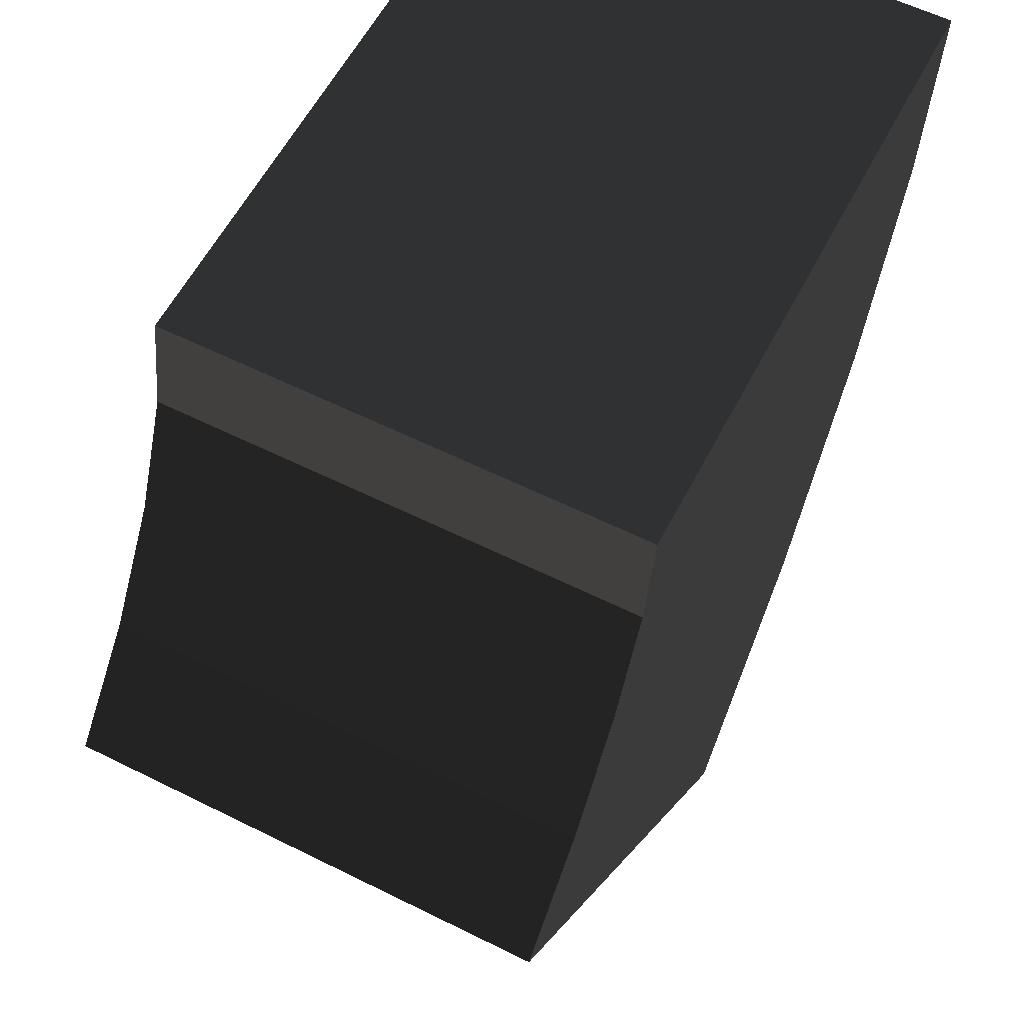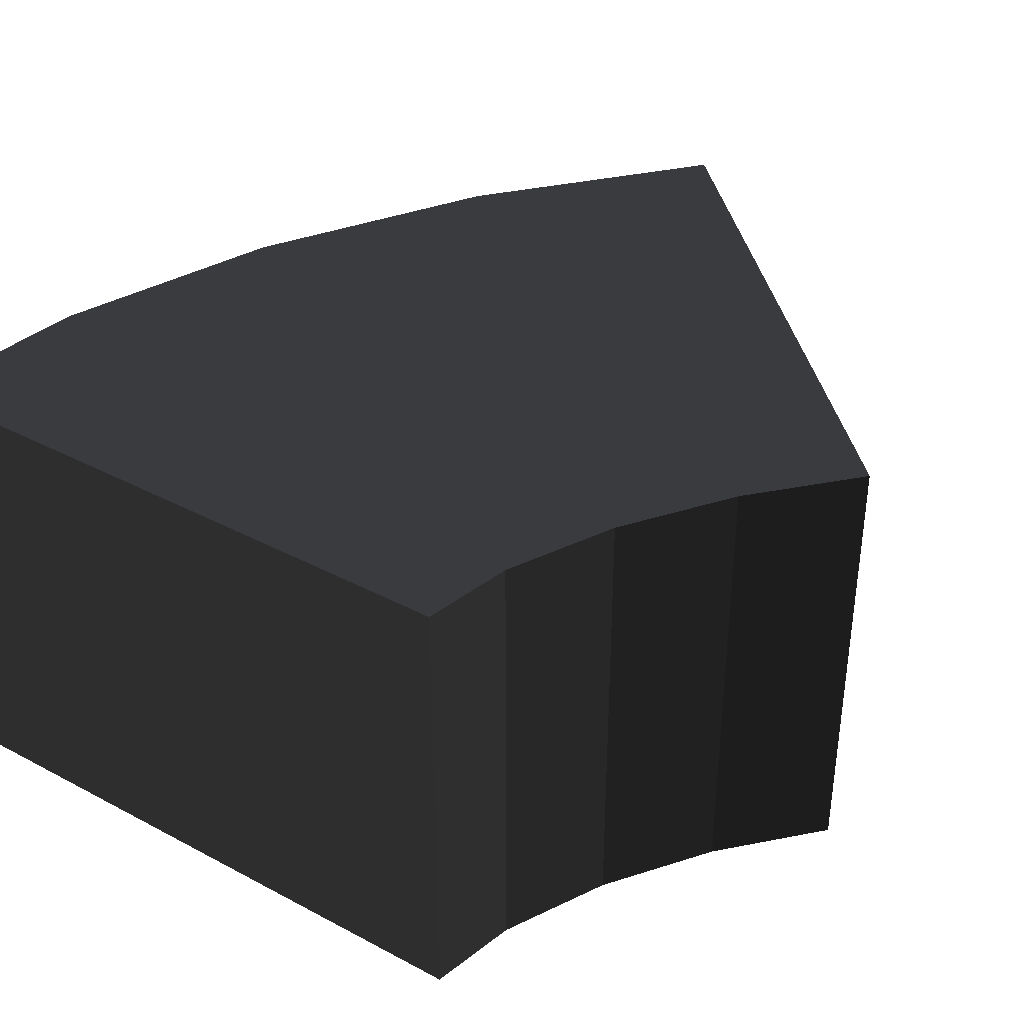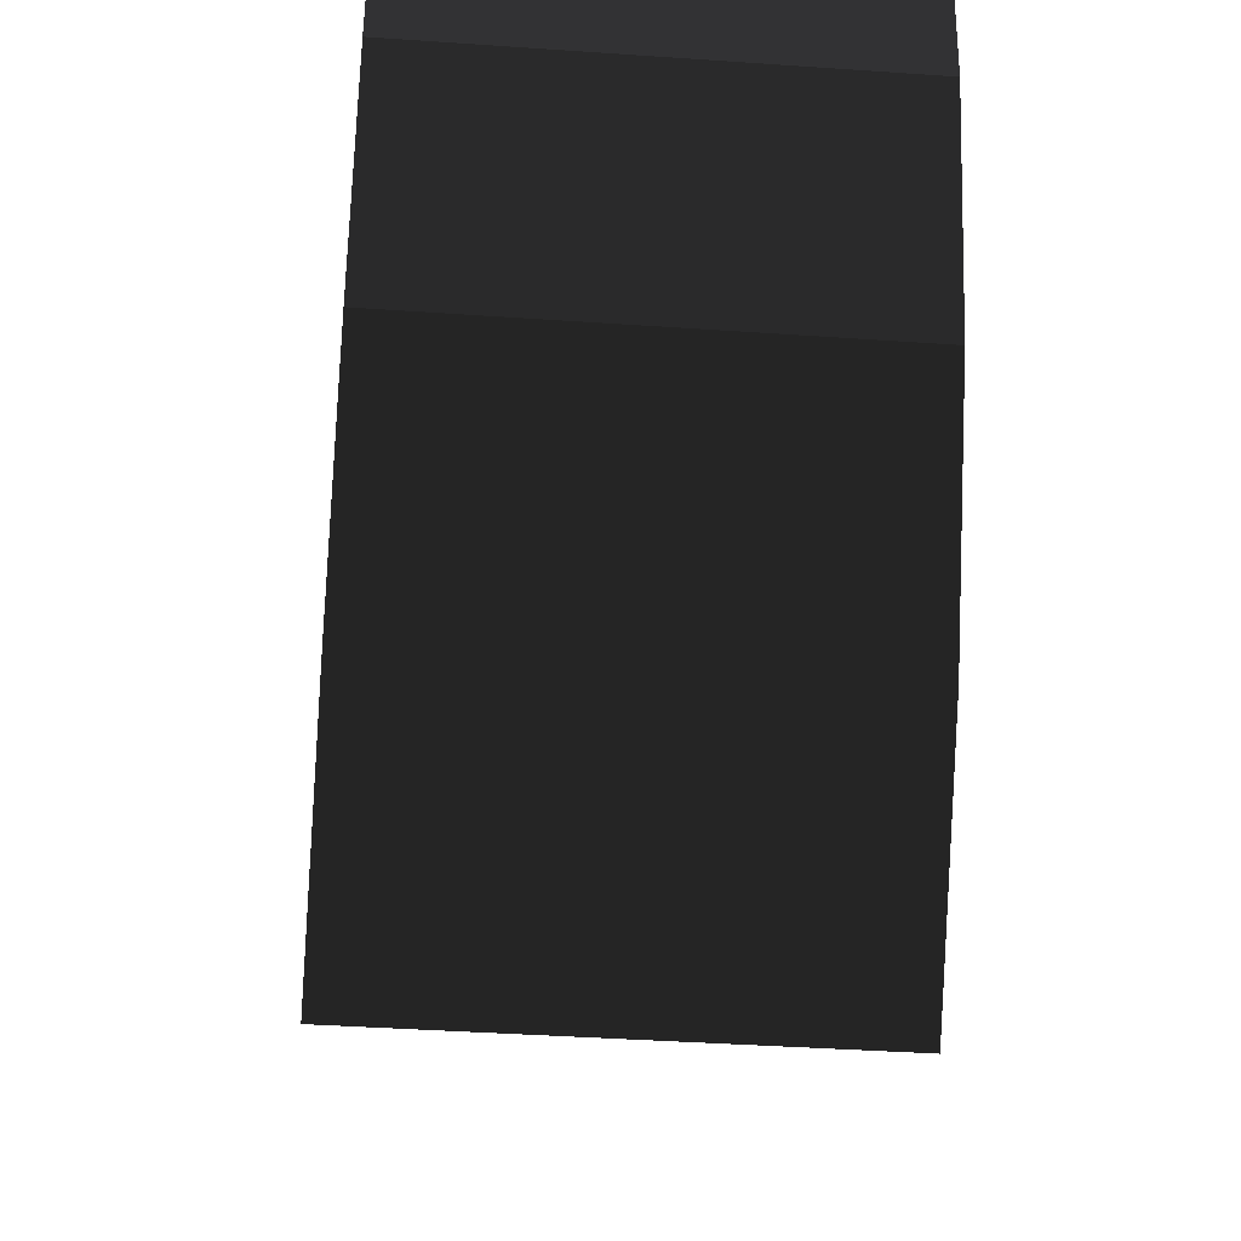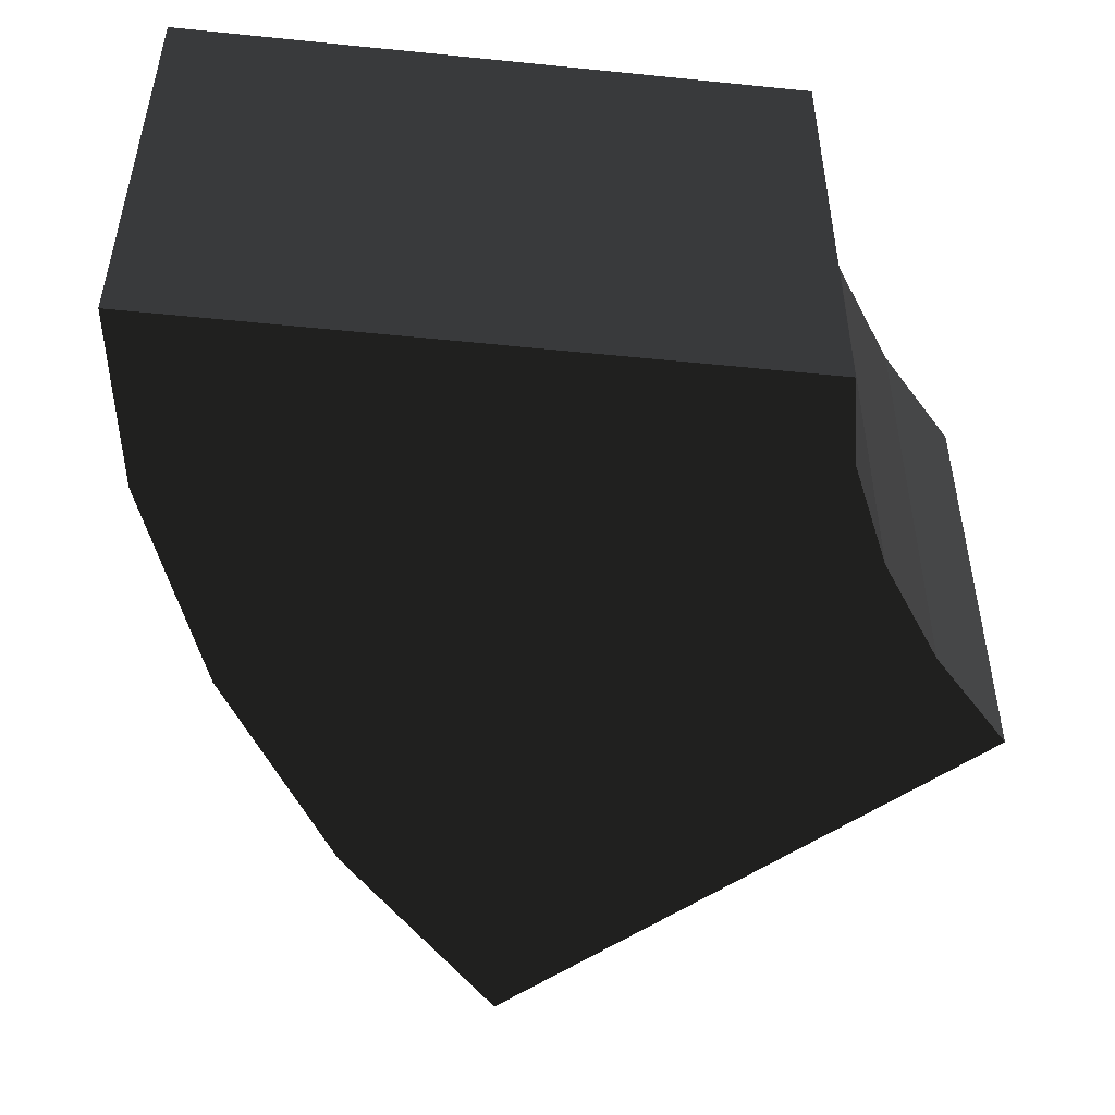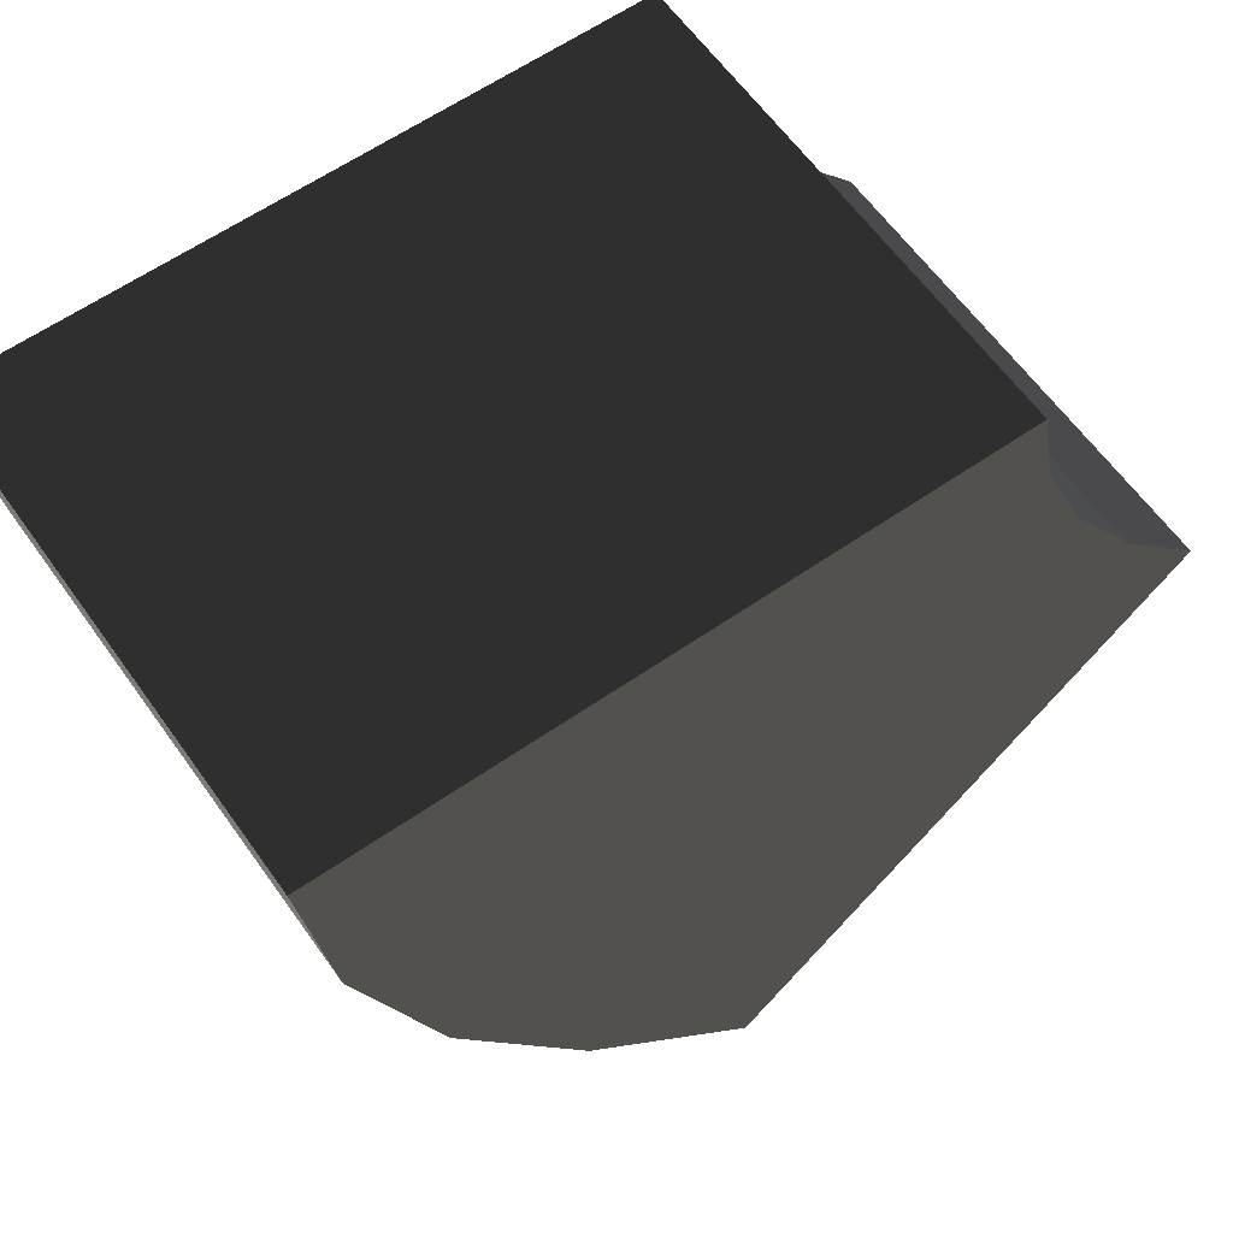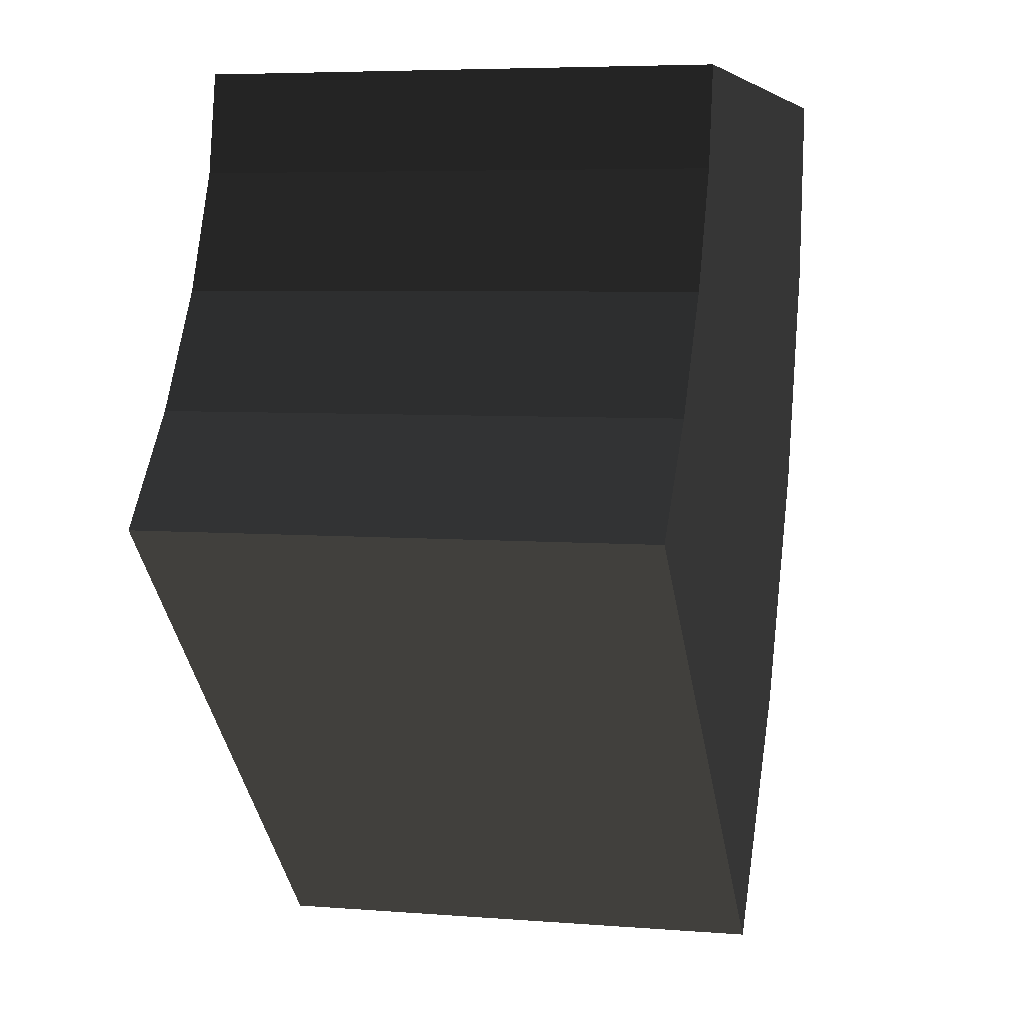
<metadata>
{"format":"obj","ext":"obj","renderer":"f3d","projection":"perspective","resolution":1024,"background":"white","views":[{"elev":58.8,"azim":117.2,"up":"+Z"},{"elev":37.0,"azim":34.4,"up":"+Y"},{"elev":-41.2,"azim":-94.8,"up":"+Z"},{"elev":-49.4,"azim":-6.4,"up":"+Y"},{"elev":61.3,"azim":-35.2,"up":"+Z"},{"elev":5.6,"azim":104.1,"up":"+Z"}]}
</metadata>
<code>
v -0.133 0.25 -0.519
v 0.146 -0.5 -0.854
v 0.146 0.25 -0.854
v -0.133 -0.5 -0.519
v -0.338 0.25 -0.156
v -0.338 -0.5 -0.156
v -0.461 0.25 0.203
v -0.461 -0.5 0.203
v -0.5 0.25 0.5
v -0.5 -0.5 0.5
v 0.528 0.25 0.353
v 0.5 -0.5 0.5
v 0.5 0.25 0.5
v 0.528 -0.5 0.353
v 0.604 0.25 0.18
v 0.604 -0.5 0.18
v 0.715 0.25 0.01
v 0.715 -0.5 0.01
v 0.853 0.25 -0.147
v 0.853 -0.5 -0.147
g 1
f 19 20 3
f 2 3 20
g 2
f 9 10 13
f 12 13 10
g 3
f 13 12 11
f 14 11 12
f 11 14 15
f 16 15 14
f 15 16 17
f 18 17 16
f 17 18 19
f 20 19 18
g 4
f 3 2 1
f 4 1 2
f 1 4 5
f 6 5 4
f 5 6 7
f 8 7 6
f 7 8 9
f 10 9 8
g 5
f 14 12 8
f 8 12 10
f 16 14 6
f 6 14 8
f 18 16 4
f 4 16 6
f 20 18 2
f 2 18 4
g 6
f 7 9 11
f 11 9 13
f 5 7 15
f 15 7 11
f 1 5 17
f 17 5 15
f 3 1 19
f 19 1 17

</code>
